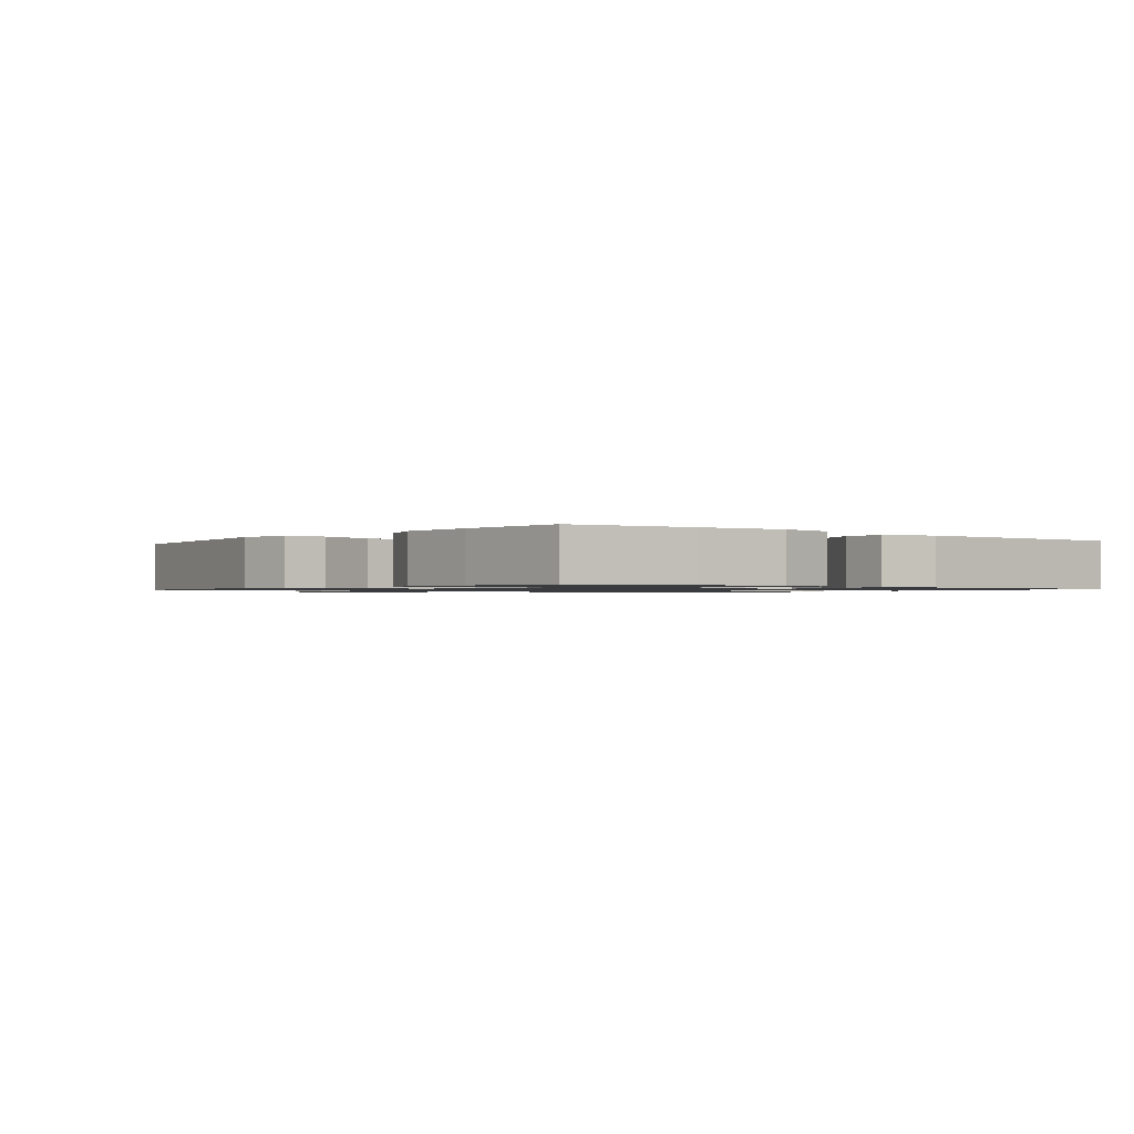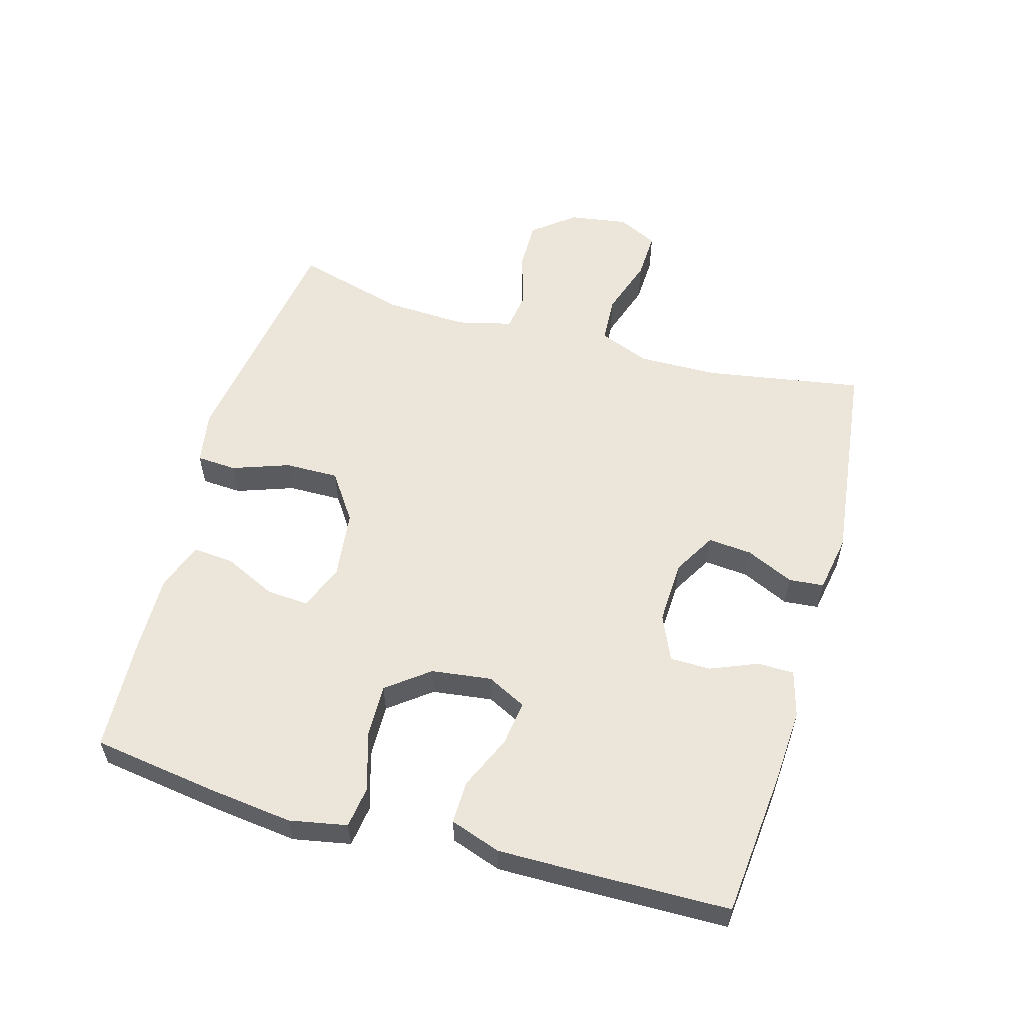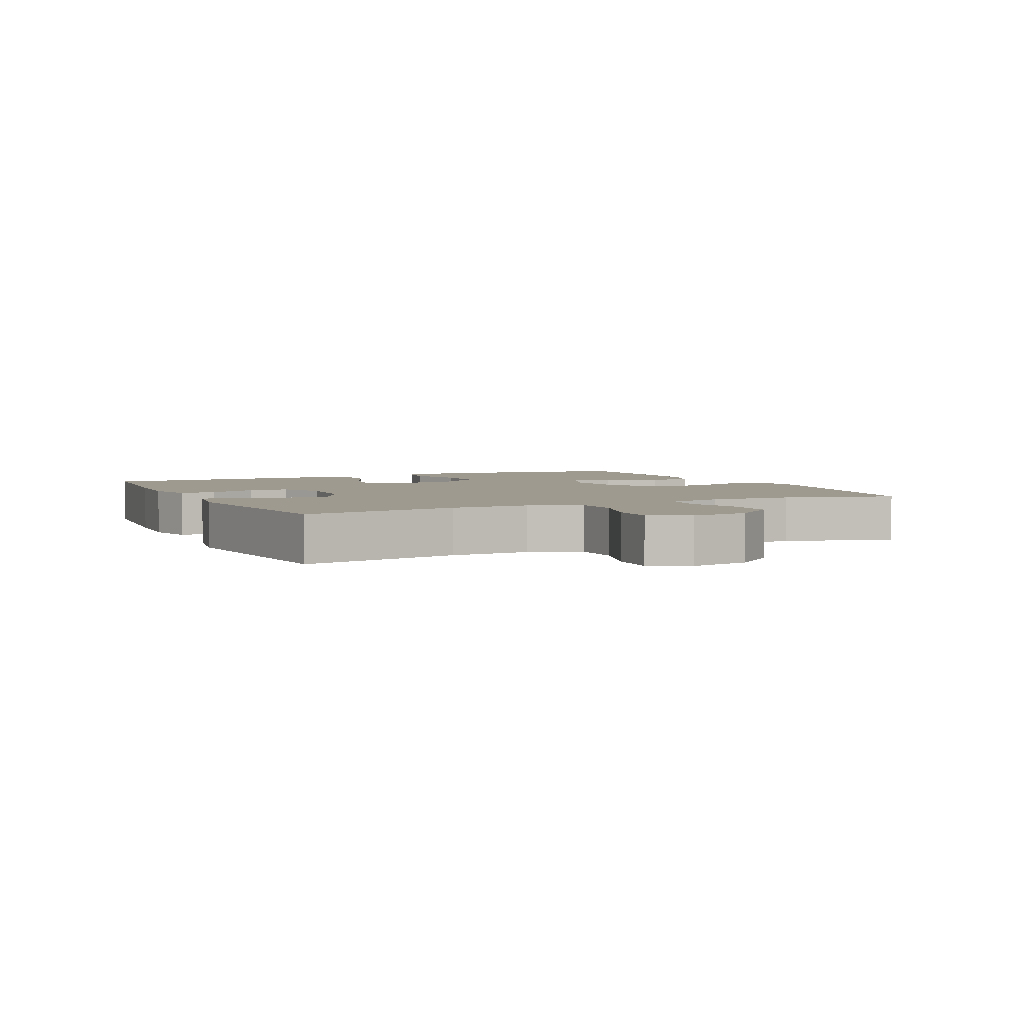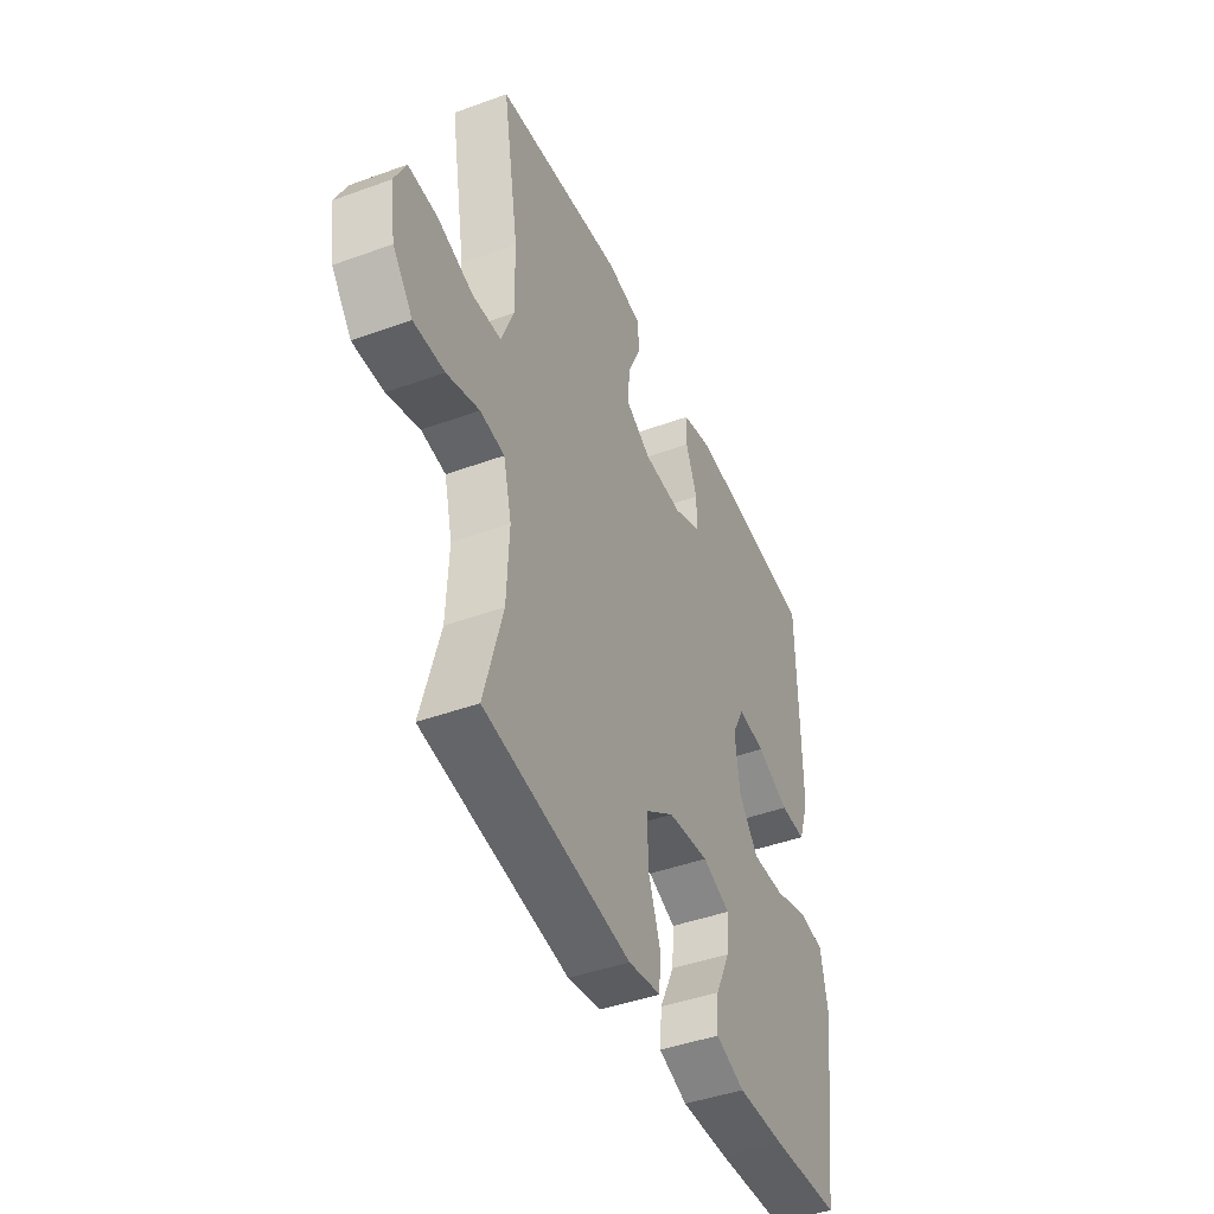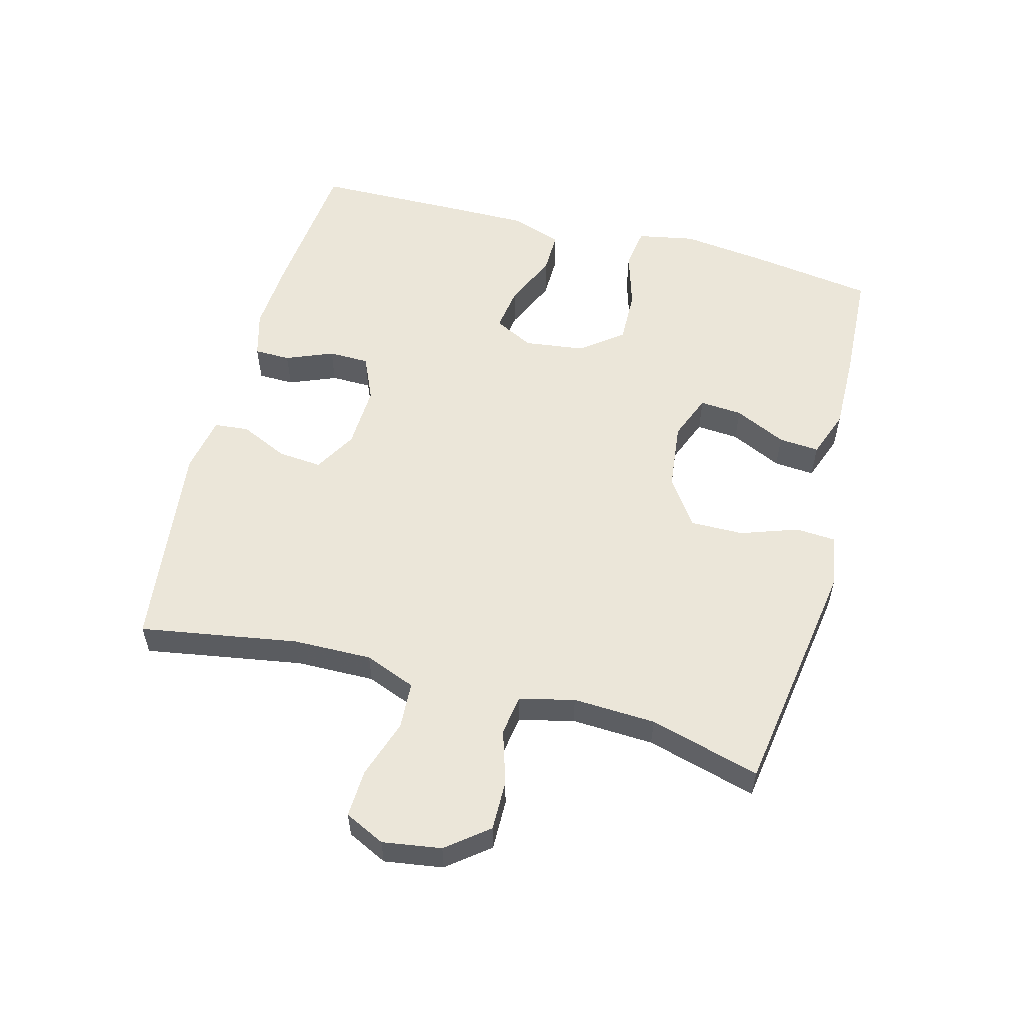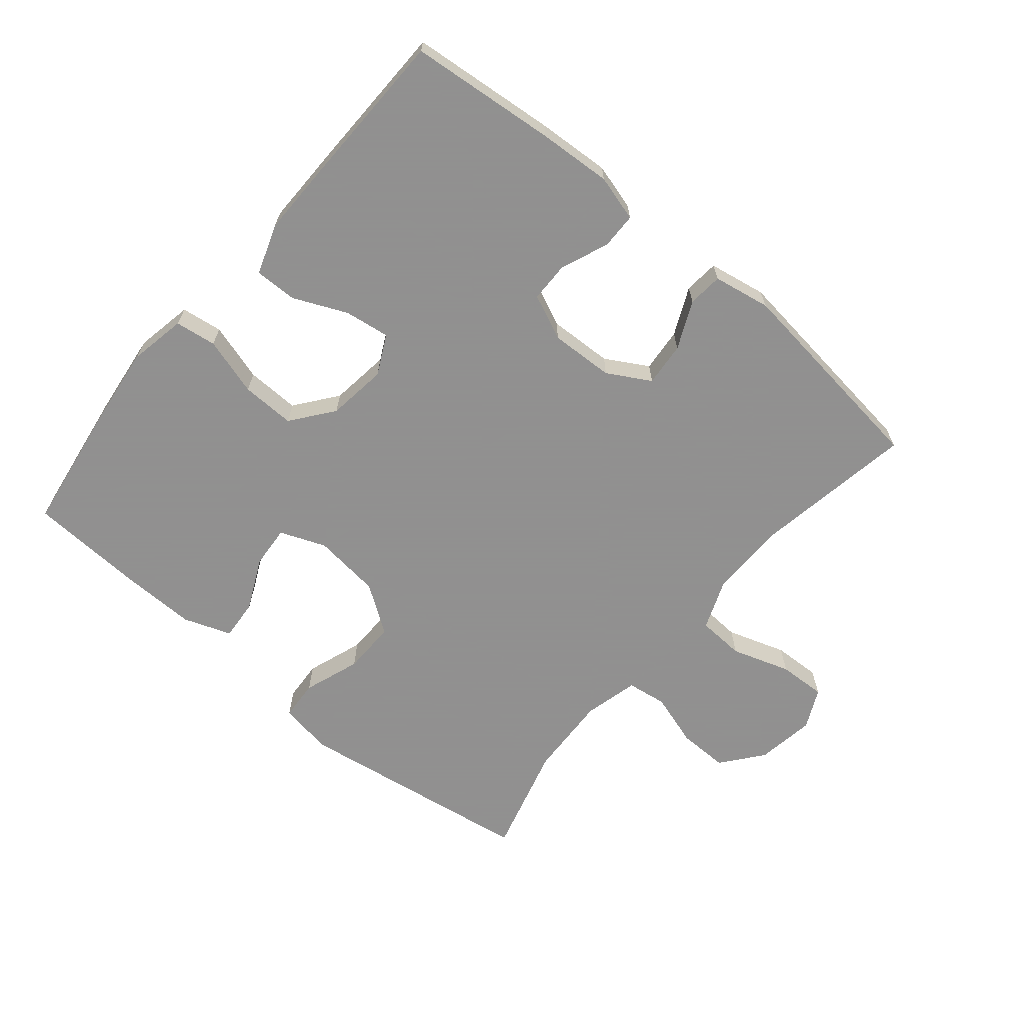
<metadata>
{"format":"obj","ext":"obj","renderer":"f3d","projection":"perspective","resolution":1024,"background":"white","views":[{"elev":-1.1,"azim":-128.4,"up":"+Y"},{"elev":56.9,"azim":-74.2,"up":"+Y"},{"elev":3.8,"azim":64.6,"up":"+Y"},{"elev":-43.9,"azim":113.2,"up":"+Z"},{"elev":55.9,"azim":104.9,"up":"+Y"},{"elev":-65.8,"azim":-40.0,"up":"+Y"}]}
</metadata>
<code>
v 0.5 0.07 -0.5
v 0.128 0.07 -0.557
v 0.045 0.07 -0.543
v 0.041 0.07 -0.481
v 0.072 0.07 -0.393
v 0.073 0.07 -0.31
v -0.001 0.07 -0.259
v -0.106 0.07 -0.247
v -0.177 0.07 -0.275
v -0.172 0.07 -0.341
v -0.134 0.07 -0.421
v -0.129 0.07 -0.484
v -0.203 0.07 -0.511
v -0.324 0.07 -0.509
v -0.5 0.07 -0.5
v -0.528 0.07 -0.309
v -0.544 0.07 -0.176
v -0.527 0.07 -0.087
v -0.463 0.07 -0.078
v -0.373 0.07 -0.105
v -0.29 0.07 -0.107
v -0.24 0.07 -0.042
v -0.228 0.07 0.051
v -0.259 0.07 0.112
v -0.329 0.07 0.102
v -0.412 0.07 0.065
v -0.478 0.07 0.064
v -0.505 0.07 0.142
v -0.504 0.07 0.264
v -0.5 0.07 0.5
v -0.272 0.07 0.522
v -0.159 0.07 0.529
v -0.087 0.07 0.509
v -0.086 0.07 0.453
v -0.116 0.07 0.38
v -0.115 0.07 0.317
v -0.045 0.07 0.286
v 0.054 0.07 0.29
v 0.12 0.07 0.328
v 0.114 0.07 0.396
v 0.08 0.07 0.47
v 0.085 0.07 0.524
v 0.174 0.07 0.54
v 0.5 0.07 0.5
v 0.459 0.07 0.255
v 0.457 0.07 0.133
v 0.488 0.07 0.054
v 0.561 0.07 0.05
v 0.652 0.07 0.08
v 0.726 0.07 0.083
v 0.756 0.07 0.021
v 0.742 0.07 -0.07
v 0.691 0.07 -0.134
v 0.613 0.07 -0.133
v 0.53 0.07 -0.107
v 0.468 0.07 -0.116
v 0.447 0.07 -0.201
v 0.453 0.07 -0.329
v 0.5 0 -0.5
v 0.128 0 -0.557
v 0.045 0 -0.543
v 0.041 0 -0.481
v 0.072 0 -0.393
v 0.073 0 -0.31
v -0.001 0 -0.259
v -0.106 0 -0.247
v -0.177 0 -0.275
v -0.172 0 -0.341
v -0.134 0 -0.421
v -0.129 0 -0.484
v -0.203 0 -0.511
v -0.324 0 -0.509
v -0.5 0 -0.5
v -0.528 0 -0.309
v -0.544 0 -0.176
v -0.527 0 -0.087
v -0.463 0 -0.078
v -0.373 0 -0.105
v -0.29 0 -0.107
v -0.24 0 -0.042
v -0.228 0 0.051
v -0.259 0 0.112
v -0.329 0 0.102
v -0.412 0 0.065
v -0.478 0 0.064
v -0.505 0 0.142
v -0.504 0 0.264
v -0.5 0 0.5
v -0.272 0 0.522
v -0.159 0 0.529
v -0.087 0 0.509
v -0.086 0 0.453
v -0.116 0 0.38
v -0.115 0 0.317
v -0.045 0 0.286
v 0.054 0 0.29
v 0.12 0 0.328
v 0.114 0 0.396
v 0.08 0 0.47
v 0.085 0 0.524
v 0.174 0 0.54
v 0.5 0 0.5
v 0.459 0 0.255
v 0.457 0 0.133
v 0.488 0 0.054
v 0.561 0 0.05
v 0.652 0 0.08
v 0.726 0 0.083
v 0.756 0 0.021
v 0.742 0 -0.07
v 0.691 0 -0.134
v 0.613 0 -0.133
v 0.53 0 -0.107
v 0.468 0 -0.116
v 0.447 0 -0.201
v 0.453 0 -0.329
f 52 53 54 55
f 52 55 56
f 51 52 56
f 48 49 50 51
f 47 48 51 56
f 46 47 56 57
f 42 43 44 45
f 40 41 42 45
f 39 40 45 46
f 38 39 46 57
f 32 33 34 35
f 32 35 36
f 31 32 36
f 30 31 36
f 29 30 36
f 28 29 36 37
f 25 26 27 28
f 24 25 28 37
f 17 18 19 20
f 17 20 21
f 16 17 21
f 15 16 21
f 14 15 21 22
f 10 11 12 13
f 9 10 13 14
f 2 3 4 5
f 58 1 2 5
f 58 5 6
f 57 58 6 7
f 38 57 7 8
f 23 24 37 38
f 22 23 38 8
f 9 14 22
f 8 9 22
f 113 112 111 110
f 114 113 110
f 114 110 109
f 109 108 107 106
f 114 109 106 105
f 115 114 105 104
f 103 102 101 100
f 103 100 99 98
f 104 103 98 97
f 115 104 97 96
f 93 92 91 90
f 94 93 90
f 94 90 89
f 94 89 88
f 94 88 87
f 95 94 87 86
f 86 85 84 83
f 95 86 83 82
f 78 77 76 75
f 79 78 75
f 79 75 74
f 79 74 73
f 80 79 73 72
f 71 70 69 68
f 72 71 68 67
f 63 62 61 60
f 63 60 59 116
f 64 63 116
f 65 64 116 115
f 66 65 115 96
f 96 95 82 81
f 66 96 81 80
f 80 72 67
f 80 67 66
f 1 59 60 2
f 2 60 61 3
f 3 61 62 4
f 4 62 63 5
f 5 63 64 6
f 6 64 65 7
f 7 65 66 8
f 8 66 67 9
f 9 67 68 10
f 10 68 69 11
f 11 69 70 12
f 12 70 71 13
f 13 71 72 14
f 14 72 73 15
f 15 73 74 16
f 16 74 75 17
f 17 75 76 18
f 18 76 77 19
f 19 77 78 20
f 20 78 79 21
f 21 79 80 22
f 22 80 81 23
f 23 81 82 24
f 24 82 83 25
f 25 83 84 26
f 26 84 85 27
f 27 85 86 28
f 28 86 87 29
f 29 87 88 30
f 30 88 89 31
f 31 89 90 32
f 32 90 91 33
f 33 91 92 34
f 34 92 93 35
f 35 93 94 36
f 36 94 95 37
f 37 95 96 38
f 38 96 97 39
f 39 97 98 40
f 40 98 99 41
f 41 99 100 42
f 42 100 101 43
f 43 101 102 44
f 44 102 103 45
f 45 103 104 46
f 46 104 105 47
f 47 105 106 48
f 48 106 107 49
f 49 107 108 50
f 50 108 109 51
f 51 109 110 52
f 52 110 111 53
f 53 111 112 54
f 54 112 113 55
f 55 113 114 56
f 56 114 115 57
f 57 115 116 58
f 58 116 59 1

</code>
